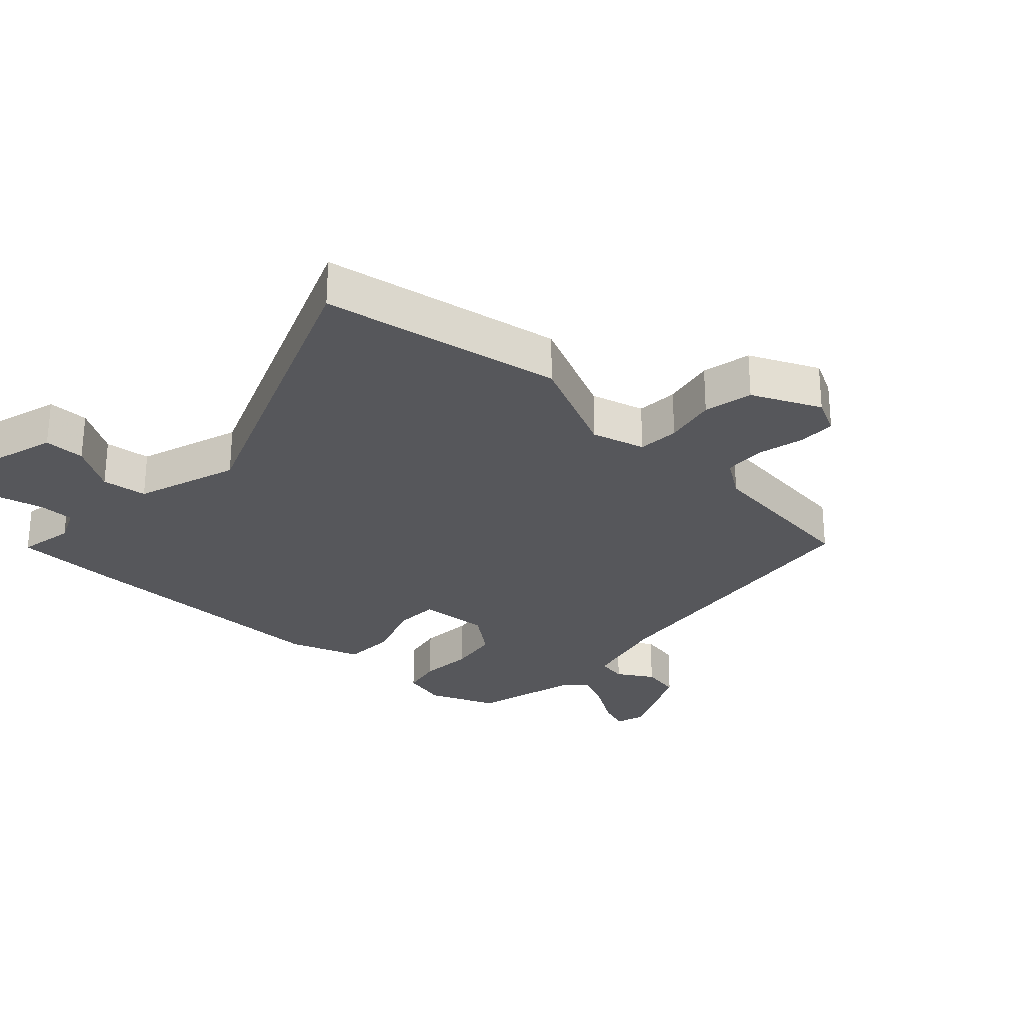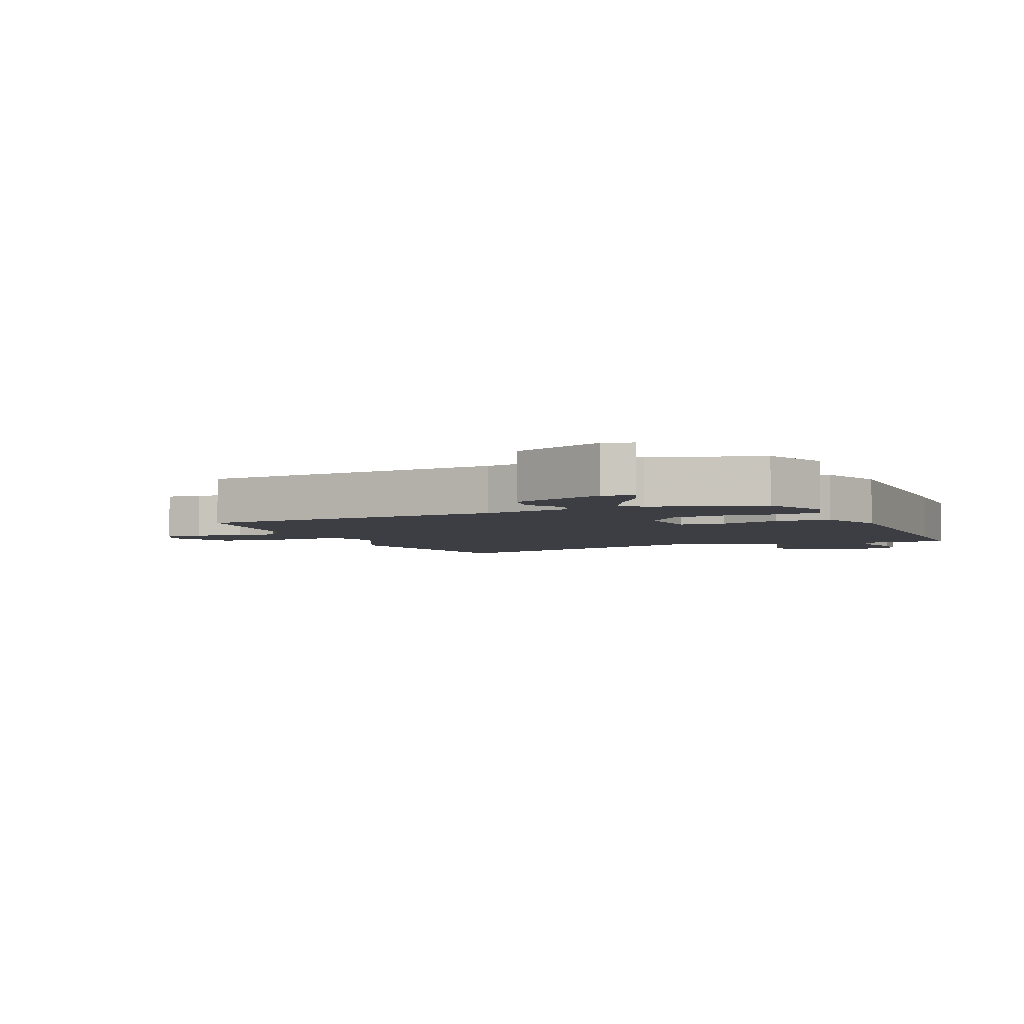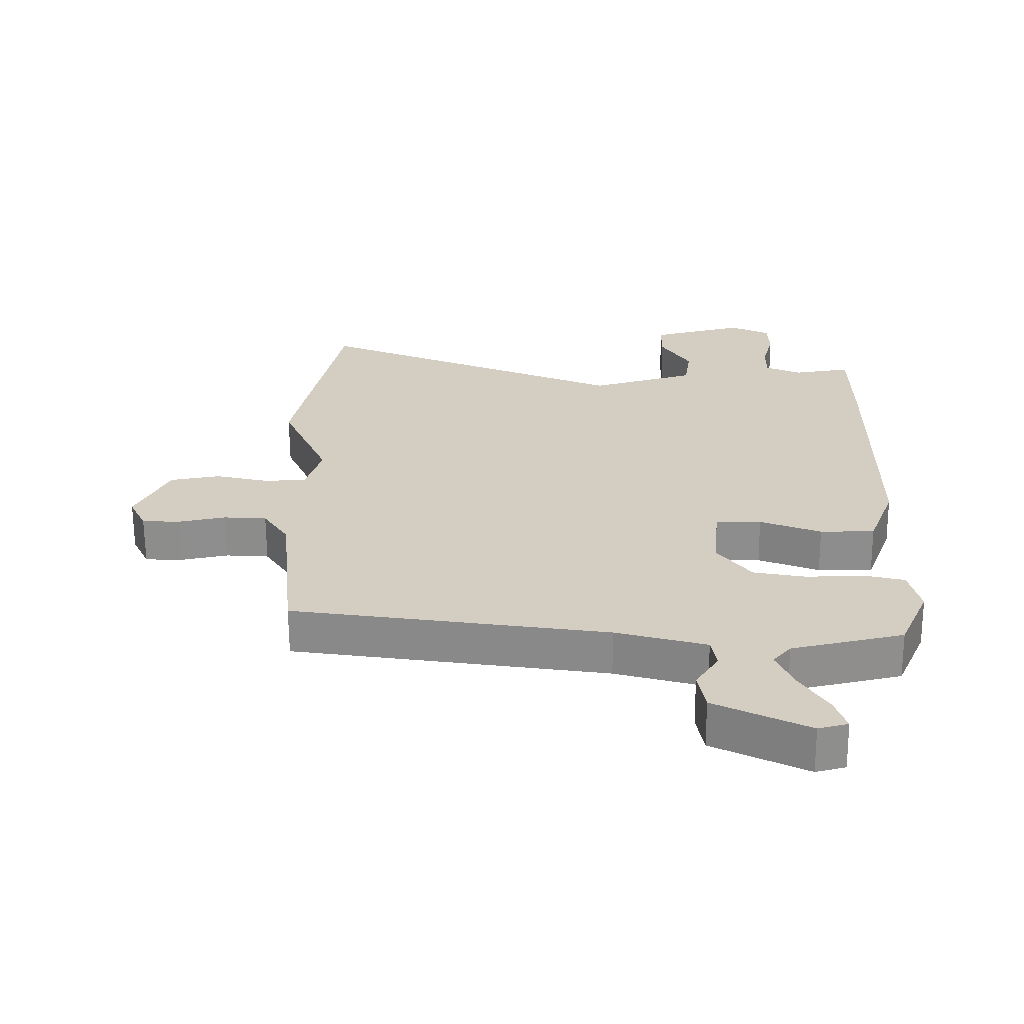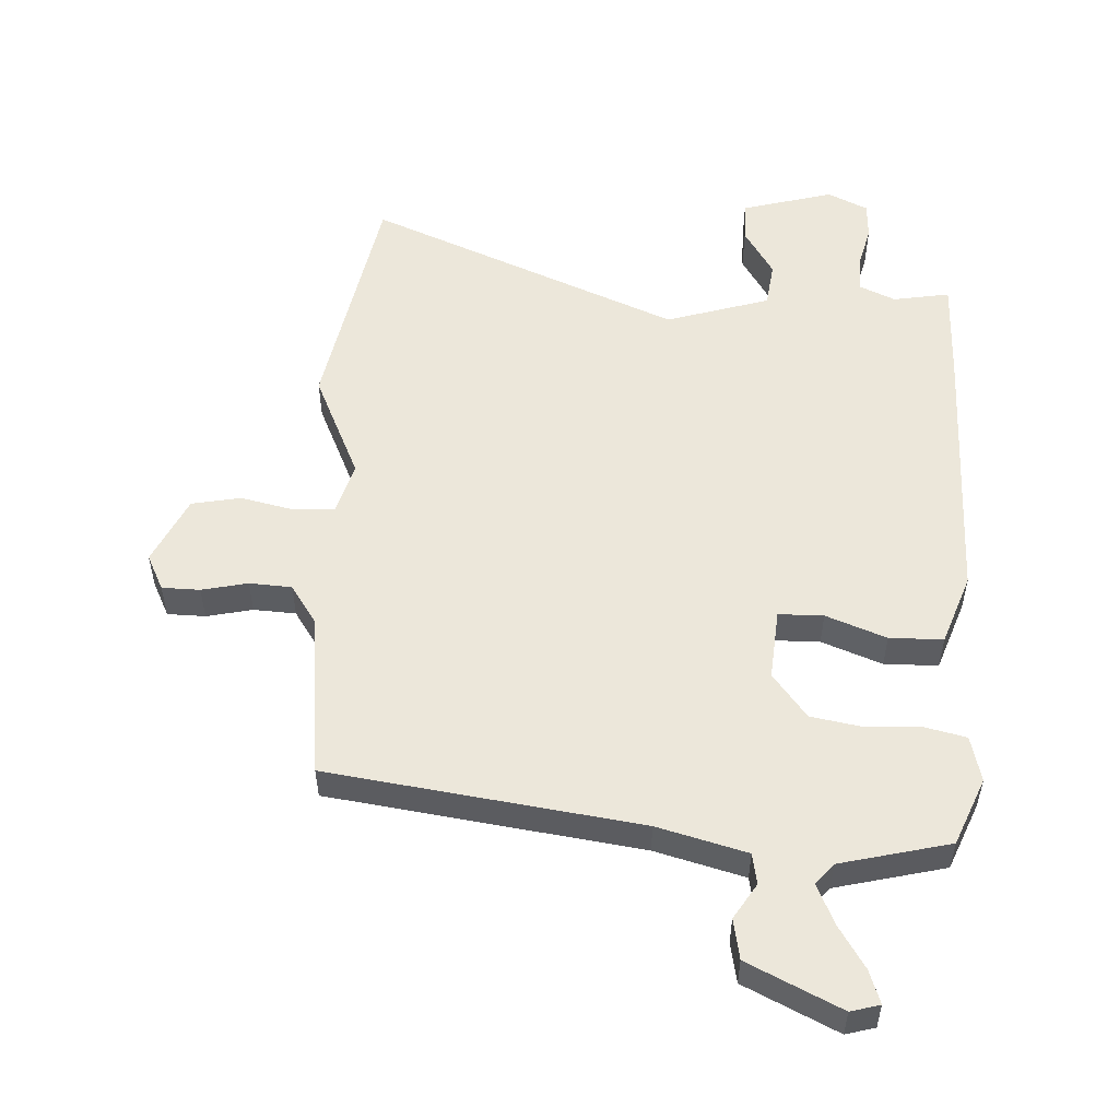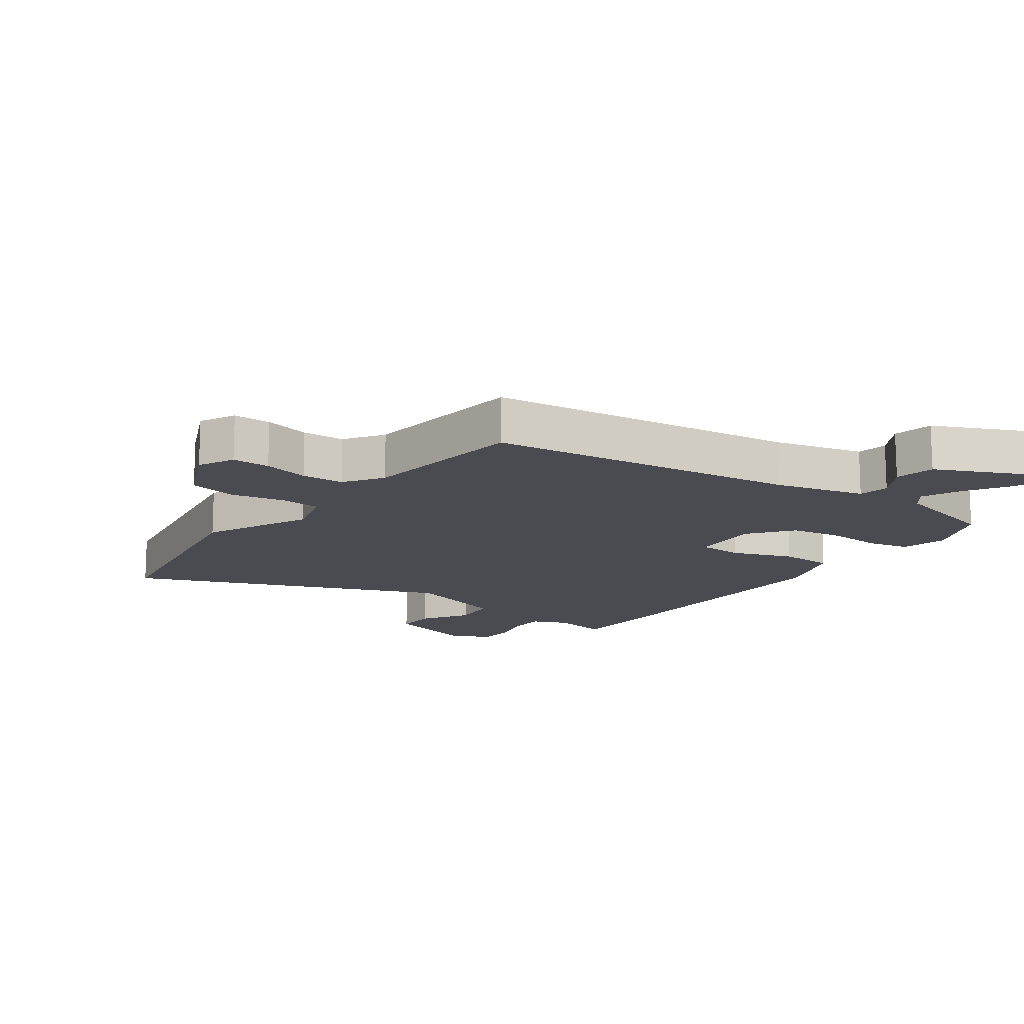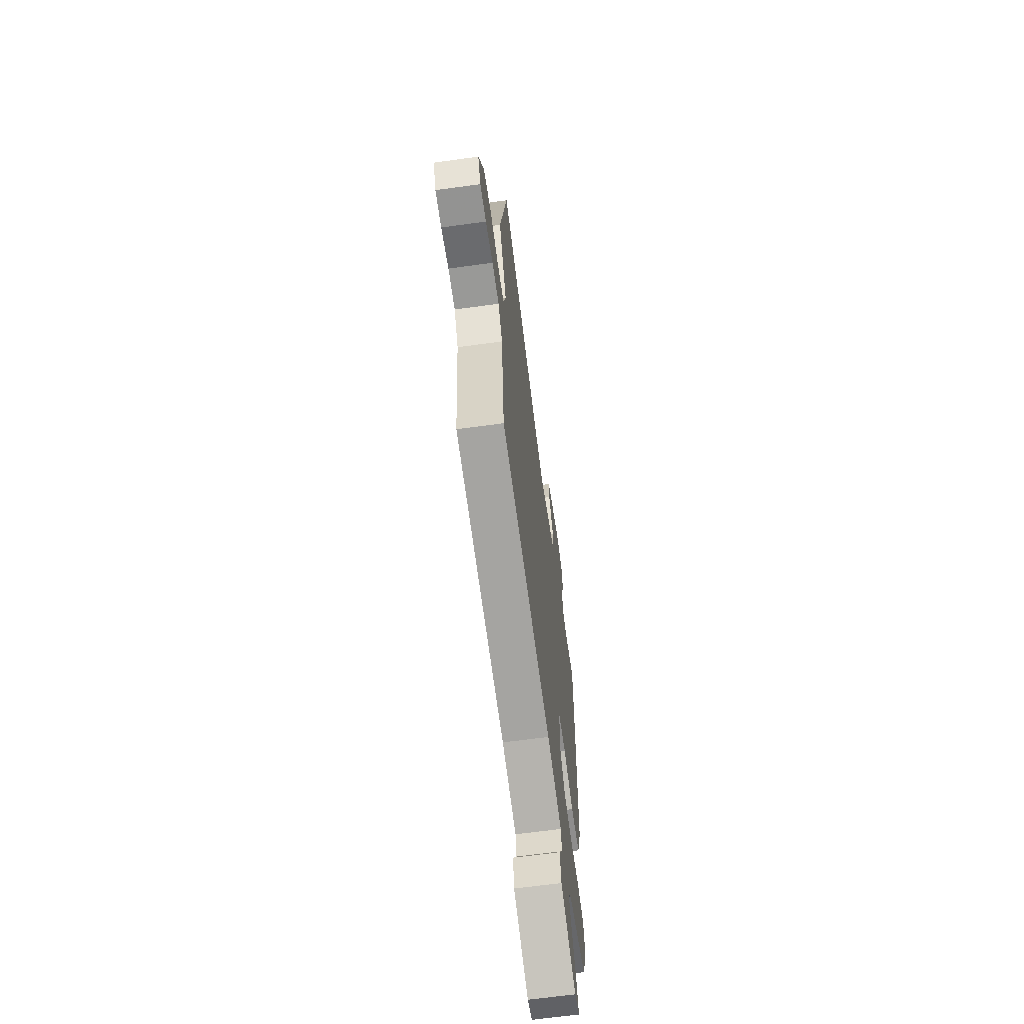
<metadata>
{"format":"obj","ext":"obj","renderer":"f3d","projection":"perspective","resolution":1024,"background":"white","views":[{"elev":-27.1,"azim":45.5,"up":"+Y"},{"elev":-3.7,"azim":-159.2,"up":"+Y"},{"elev":-64.7,"azim":-179.6,"up":"+Z"},{"elev":53.4,"azim":-178.0,"up":"+Y"},{"elev":-14.6,"azim":142.7,"up":"+Y"},{"elev":-64.7,"azim":97.9,"up":"+Z"}]}
</metadata>
<code>
v 0.46 0.07 0.698
v 0.536 0.07 0.32
v 0.462 0.07 0.15
v 0.487 0.07 0.066
v 0.553 0.07 0.064
v 0.636 0.07 0.084
v 0.714 0.07 0.07
v 0.766 0.07 -0.037
v 0.739 0.07 -0.094
v 0.679 0.07 -0.096
v 0.606 0.07 -0.081
v 0.539 0.07 -0.086
v 0.499 0.07 -0.148
v 0.473 0.07 -0.413
v -0.018 0.07 -0.489
v -0.159 0.07 -0.529
v -0.167 0.07 -0.578
v -0.131 0.07 -0.634
v -0.142 0.07 -0.698
v -0.288 0.07 -0.771
v -0.334 0.07 -0.759
v -0.317 0.07 -0.707
v -0.275 0.07 -0.638
v -0.248 0.07 -0.575
v -0.276 0.07 -0.542
v -0.45 0.07 -0.502
v -0.496 0.07 -0.396
v -0.479 0.07 -0.323
v -0.414 0.07 -0.307
v -0.327 0.07 -0.31
v -0.245 0.07 -0.294
v -0.192 0.07 -0.223
v -0.203 0.07 -0.111
v -0.274 0.07 -0.111
v -0.369 0.07 -0.149
v -0.454 0.07 -0.149
v -0.496 0.07 -0.037
v -0.501 0.07 0.395
v -0.5 0.07 0.557
v -0.41 0.07 0.543
v -0.354 0.07 0.569
v -0.355 0.07 0.626
v -0.373 0.07 0.695
v -0.371 0.07 0.754
v -0.308 0.07 0.785
v -0.162 0.07 0.747
v -0.161 0.07 0.682
v -0.207 0.07 0.605
v -0.197 0.07 0.533
v -0.032 0.07 0.484
v 0.46 0 0.698
v 0.536 0 0.32
v 0.462 0 0.15
v 0.487 0 0.066
v 0.553 0 0.064
v 0.636 0 0.084
v 0.714 0 0.07
v 0.766 0 -0.037
v 0.739 0 -0.094
v 0.679 0 -0.096
v 0.606 0 -0.081
v 0.539 0 -0.086
v 0.499 0 -0.148
v 0.473 0 -0.413
v -0.018 0 -0.489
v -0.159 0 -0.529
v -0.167 0 -0.578
v -0.131 0 -0.634
v -0.142 0 -0.698
v -0.288 0 -0.771
v -0.334 0 -0.759
v -0.317 0 -0.707
v -0.275 0 -0.638
v -0.248 0 -0.575
v -0.276 0 -0.542
v -0.45 0 -0.502
v -0.496 0 -0.396
v -0.479 0 -0.323
v -0.414 0 -0.307
v -0.327 0 -0.31
v -0.245 0 -0.294
v -0.192 0 -0.223
v -0.203 0 -0.111
v -0.274 0 -0.111
v -0.369 0 -0.149
v -0.454 0 -0.149
v -0.496 0 -0.037
v -0.501 0 0.395
v -0.5 0 0.557
v -0.41 0 0.543
v -0.354 0 0.569
v -0.355 0 0.626
v -0.373 0 0.695
v -0.371 0 0.754
v -0.308 0 0.785
v -0.162 0 0.747
v -0.161 0 0.682
v -0.207 0 0.605
v -0.197 0 0.533
v -0.032 0 0.484
f 46 47 48
f 45 46 48
f 44 45 48
f 43 44 48
f 42 43 48
f 41 42 48 49
f 40 41 49 50
f 39 40 50
f 38 39 50
f 37 38 50
f 36 37 50
f 35 36 50
f 34 35 50
f 28 29 30
f 27 28 30
f 26 27 30
f 25 26 30
f 24 25 30 31
f 21 22 23
f 20 21 23
f 19 20 23
f 18 19 23
f 17 18 23
f 16 17 23 24
f 13 14 15
f 12 13 15 16
f 9 10 11
f 8 9 11
f 7 8 11
f 6 7 11
f 5 6 11
f 4 5 11 12
f 1 2 3
f 50 1 3
f 34 50 3
f 33 34 3
f 24 31 32
f 16 24 32
f 12 16 32
f 4 12 32
f 3 4 32 33
f 98 97 96
f 98 96 95
f 98 95 94
f 98 94 93
f 98 93 92
f 99 98 92 91
f 100 99 91 90
f 100 90 89
f 100 89 88
f 100 88 87
f 100 87 86
f 100 86 85
f 100 85 84
f 80 79 78
f 80 78 77
f 80 77 76
f 80 76 75
f 81 80 75 74
f 73 72 71
f 73 71 70
f 73 70 69
f 73 69 68
f 73 68 67
f 74 73 67 66
f 65 64 63
f 66 65 63 62
f 61 60 59
f 61 59 58
f 61 58 57
f 61 57 56
f 61 56 55
f 62 61 55 54
f 53 52 51
f 53 51 100
f 53 100 84
f 53 84 83
f 82 81 74
f 82 74 66
f 82 66 62
f 82 62 54
f 83 82 54 53
f 1 51 52 2
f 2 52 53 3
f 3 53 54 4
f 4 54 55 5
f 5 55 56 6
f 6 56 57 7
f 7 57 58 8
f 8 58 59 9
f 9 59 60 10
f 10 60 61 11
f 11 61 62 12
f 12 62 63 13
f 13 63 64 14
f 14 64 65 15
f 15 65 66 16
f 16 66 67 17
f 17 67 68 18
f 18 68 69 19
f 19 69 70 20
f 20 70 71 21
f 21 71 72 22
f 22 72 73 23
f 23 73 74 24
f 24 74 75 25
f 25 75 76 26
f 26 76 77 27
f 27 77 78 28
f 28 78 79 29
f 29 79 80 30
f 30 80 81 31
f 31 81 82 32
f 32 82 83 33
f 33 83 84 34
f 34 84 85 35
f 35 85 86 36
f 36 86 87 37
f 37 87 88 38
f 38 88 89 39
f 39 89 90 40
f 40 90 91 41
f 41 91 92 42
f 42 92 93 43
f 43 93 94 44
f 44 94 95 45
f 45 95 96 46
f 46 96 97 47
f 47 97 98 48
f 48 98 99 49
f 49 99 100 50
f 50 100 51 1

</code>
